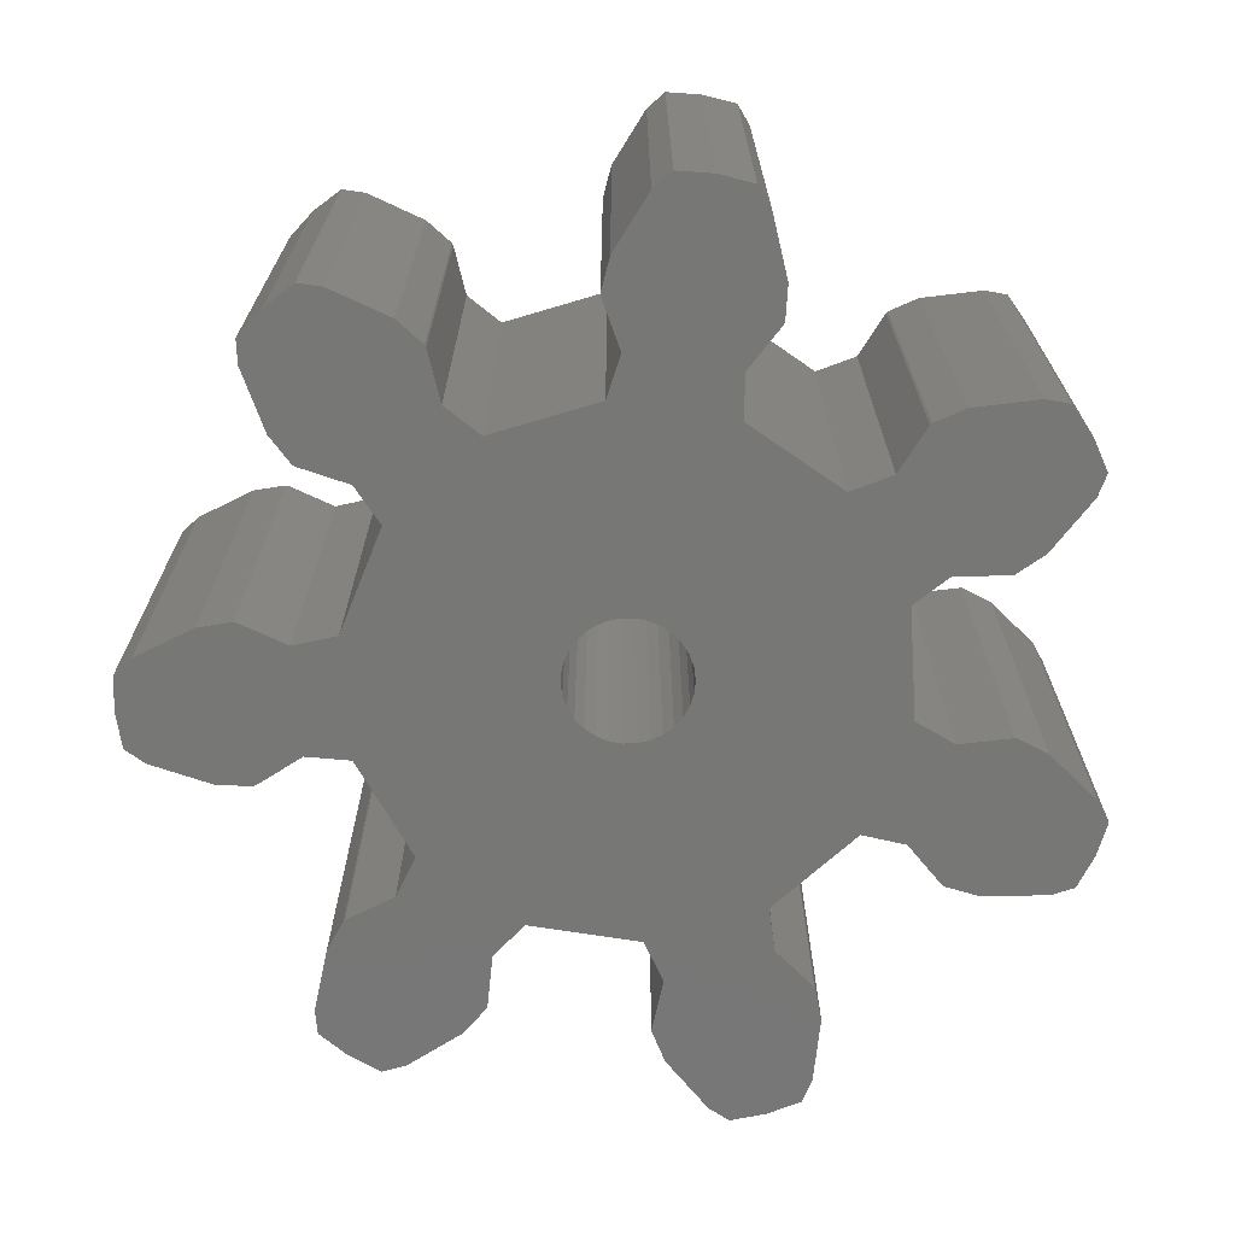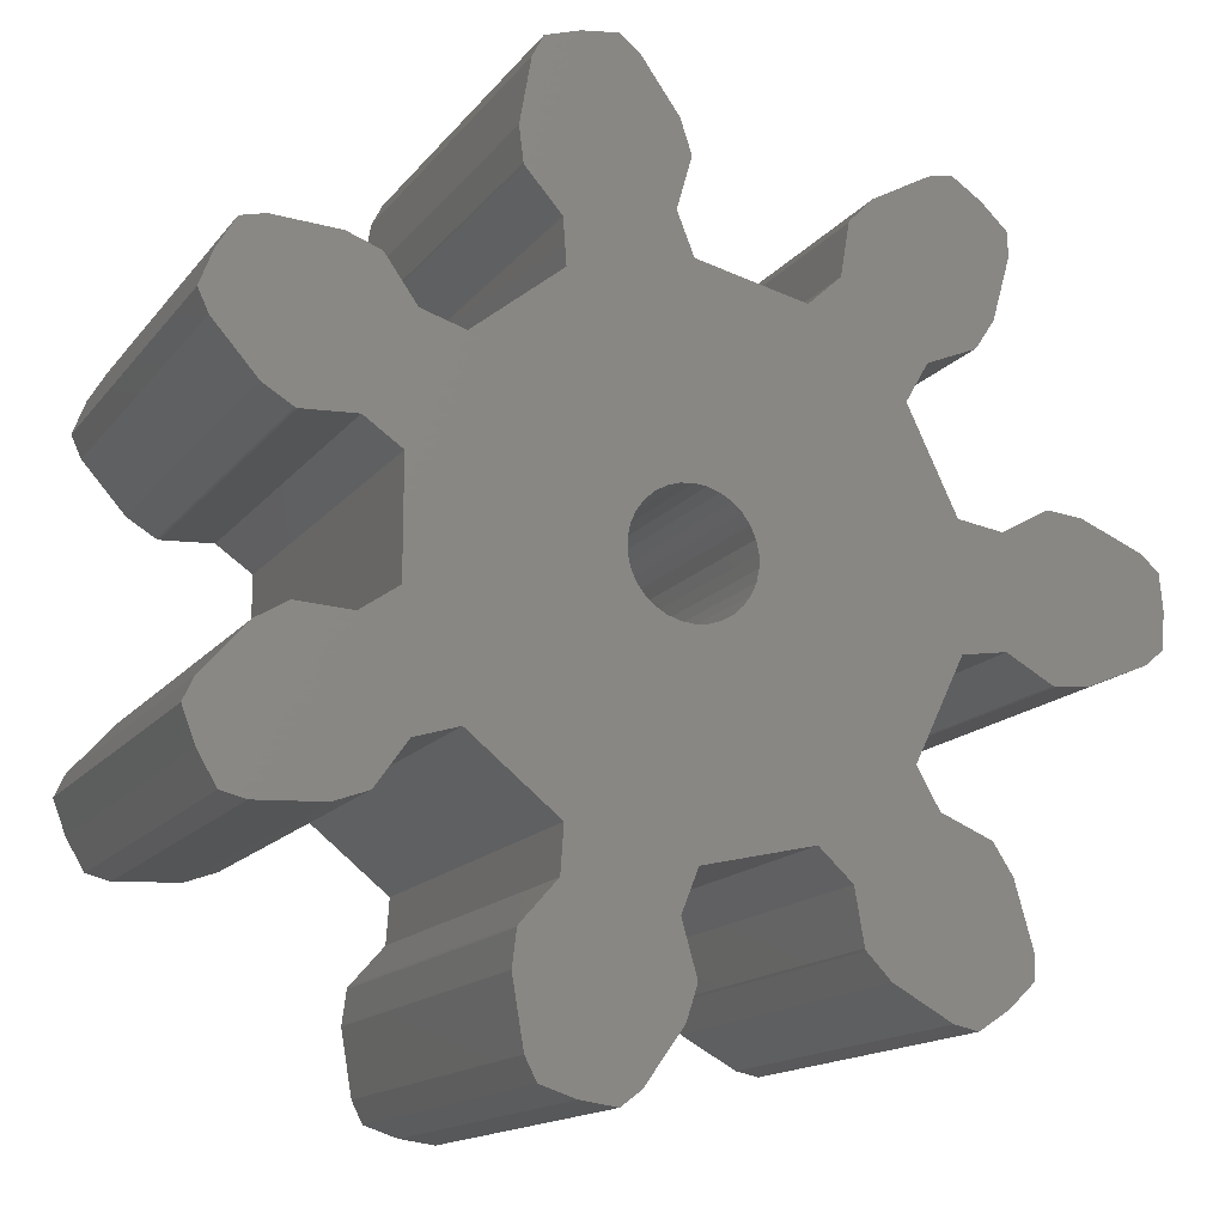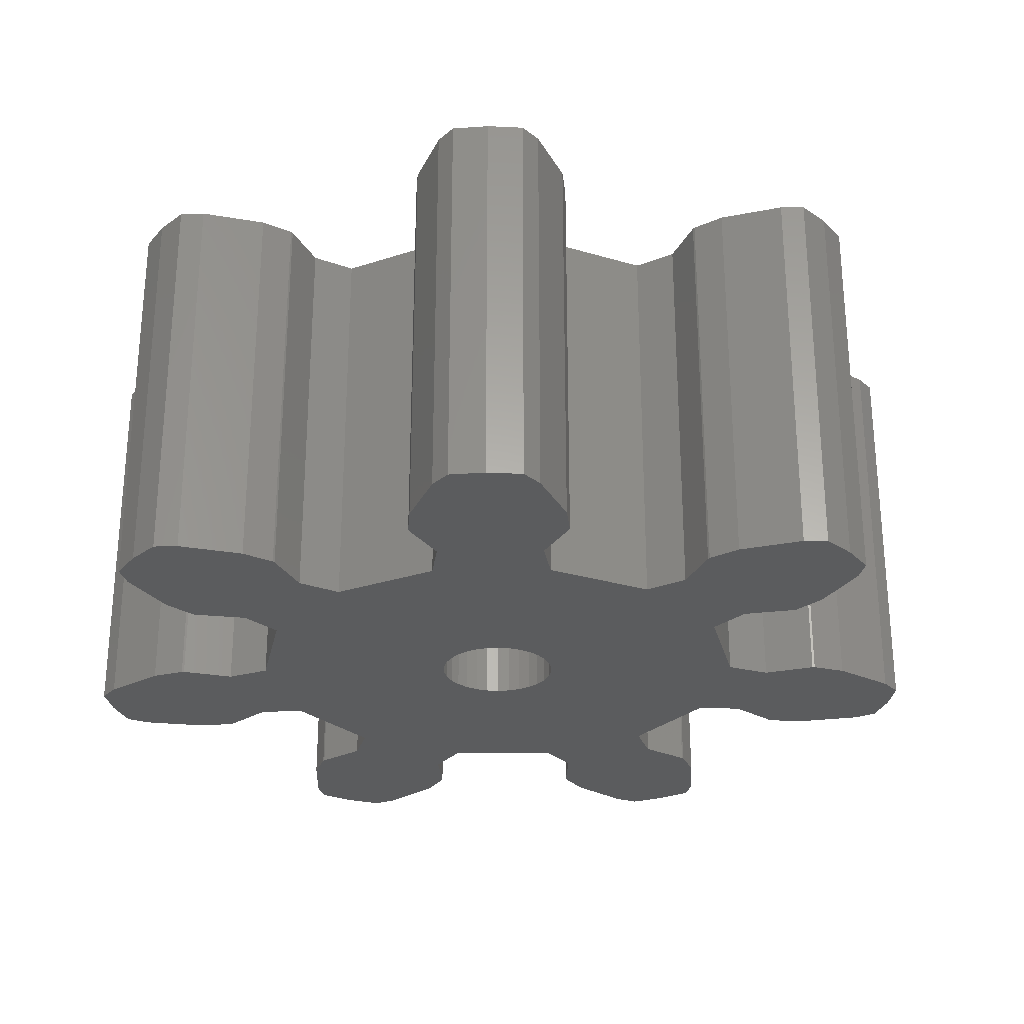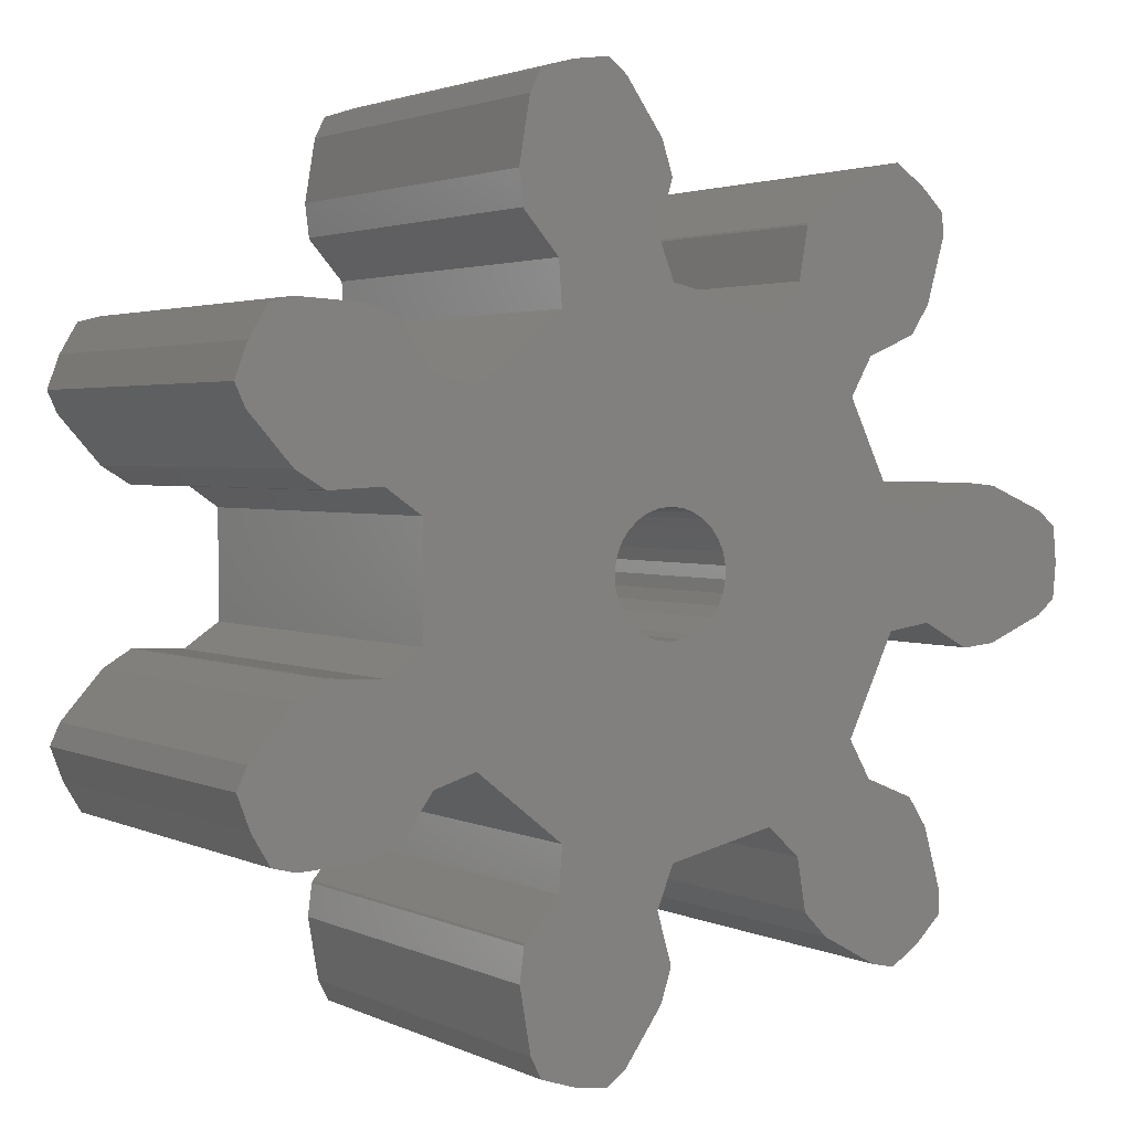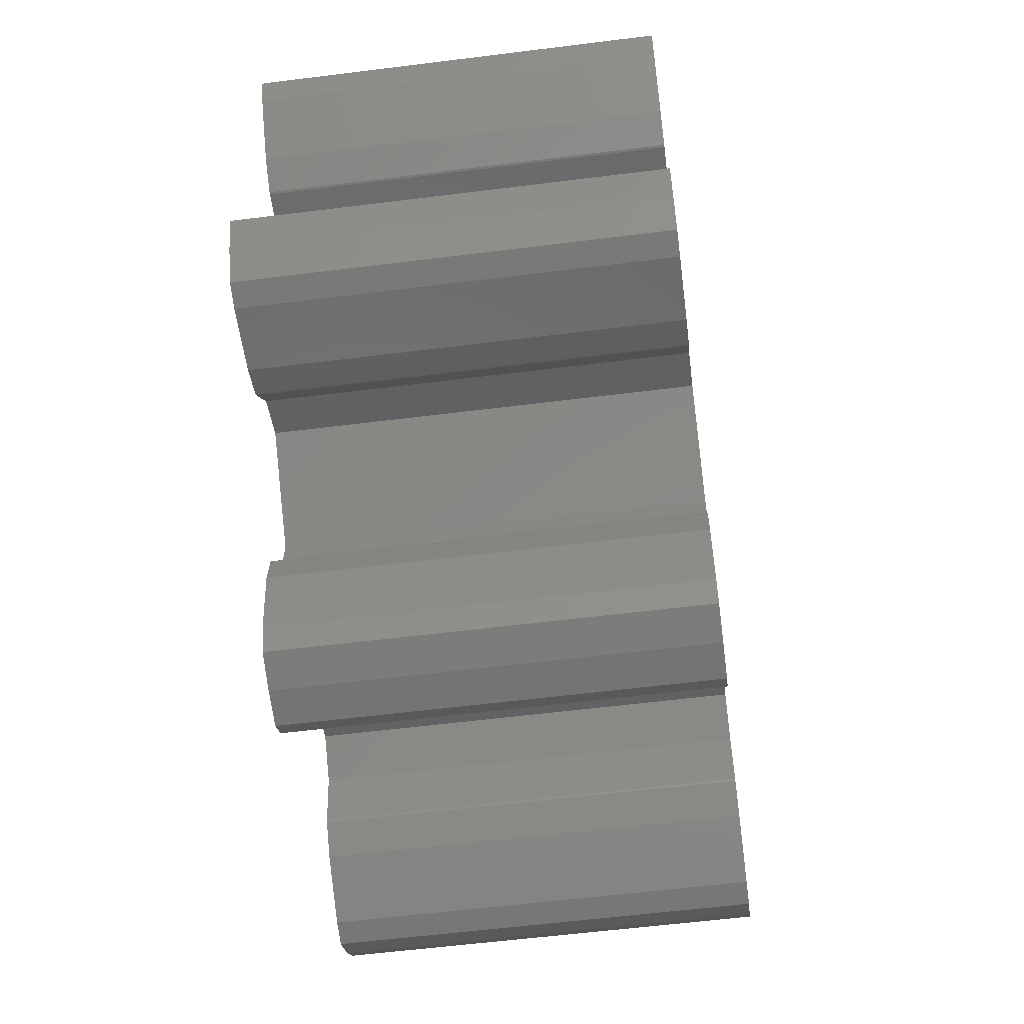
<metadata>
{"format":"stl","ext":"stl","renderer":"f3d","projection":"perspective","resolution":1024,"background":"white","views":[{"elev":-69.7,"azim":-124.8,"up":"+Z"},{"elev":-14.9,"azim":-24.1,"up":"+Y"},{"elev":-27.6,"azim":-11.8,"up":"+Z"},{"elev":2.5,"azim":-32.5,"up":"+Y"},{"elev":-58.3,"azim":-82.6,"up":"+Y"}]}
</metadata>
<code>
# stl→obj: 270 verts, 540 faces
v -9.869 -5.735 -5
v -9.283 -5.881 -5
v -9.283 -5.881 5
v -9.869 -5.735 5
v -7.665 -5.794 -5
v -7.665 -5.794 5
v -10.39 -3.591 -5
v -9.309 -2.38 -5
v -10.64 -4.14 -5
v -8.591 -1.945 -5
v -8.533 -1.931 -5
v -7.227 -2.001 -5
v -8.533 1.931 -5
v -8.591 1.945 -5
v -7.227 2.001 -5
v -9.309 2.38 -5
v -10.39 3.591 -5
v -10.64 4.14 -5
v -10.32 4.972 -5
v -6.316 1.376 -5
v -9.869 5.735 -5
v -9.283 5.881 -5
v -7.665 5.794 -5
v -6.877 5.504 -5
v -6.829 5.467 -5
v -6.071 4.403 -5
v -6.316 -1.376 -5
v -5.014 4.08 -5
v -2.863 5.796 -5
v -3.811 7.875 -5
v -3.836 7.93 -5
v -2.942 6.898 -5
v -3.943 8.763 -5
v -3.668 10.36 -5
v -3.395 10.9 -5
v -2.55 11.17 -5
v -1.669 11.29 -5
v -1.189 10.93 -5
v -0.249 9.606 -5
v 0.015 8.808 -5
v 0.016 8.748 -5
v -0.343 7.491 -5
v 0.064 6.464 -5
v 2.747 5.852 -5
v 7.145 8.959 -5
v 3.781 7.889 -5
v 3.808 7.943 -5
v 3.559 6.601 -5
v 4.392 8.546 -5
v 5.812 9.327 -5
v 6.403 9.449 -5
v 7.787 8.345 -5
v 7.8 7.741 -5
v 7.355 6.184 -5
v 5.643 4.939 -5
v 6.896 5.48 -5
v -1.115 1.004 -5
v -0.882 1.214 -5
v 5.094 3.98 -5
v 0 1.5 -5
v -0.312 1.467 -5
v 7.38 -1.333 -5
v 11.38 -0.885 -5
v 10.91 -1.271 -5
v 1.427 -0.464 -5
v 7.38 1.333 -5
v 9.42 1.895 -5
v 8.525 1.963 -5
v 8.584 1.975 -5
v 1.115 -1.004 -5
v 10.91 1.271 -5
v 0.882 -1.214 -5
v 1.299 -0.75 -5
v 0.61 -1.37 -5
v 11.38 0.885 -5
v 11.46 0 -5
v 5.094 -3.98 -5
v -5.014 -4.08 -5
v 6.288 -1.501 -5
v 8.584 -1.975 -5
v 9.42 -1.895 -5
v 8.525 -1.963 -5
v 4.392 -8.546 -5
v 6.403 -9.449 -5
v 5.812 -9.327 -5
v 3.559 -6.601 -5
v 7.355 -6.184 -5
v 7.8 -7.741 -5
v 3.808 -7.943 -5
v 7.787 -8.345 -5
v 7.145 -8.959 -5
v -3.943 -8.763 -5
v -2.55 -11.17 -5
v -3.668 -10.36 -5
v 3.781 -7.889 -5
v 2.747 -5.852 -5
v -2.863 -5.796 -5
v 1.492 -0.157 -5
v -1.189 -10.93 -5
v -1.669 -11.29 -5
v -2.942 -6.898 -5
v -0.343 -7.491 -5
v 0.016 -8.748 -5
v -6.877 -5.504 -5
v -6.829 -5.467 -5
v -0.249 -9.606 -5
v 0.015 -8.808 -5
v -3.811 -7.875 -5
v -3.395 -10.9 -5
v -3.836 -7.93 -5
v 6.896 -5.48 -5
v 0.064 -6.464 -5
v 5.643 -4.939 -5
v -6.071 -4.403 -5
v 6.85 -5.442 -5
v -1.115 -1.004 -5
v -1.299 -0.75 -5
v -10.32 -4.972 -5
v 0.61 1.37 -5
v 0.882 1.214 -5
v -1.492 0.157 -5
v -1.492 -0.157 -5
v 1.299 0.75 -5
v 6.288 1.501 -5
v 1.427 0.464 -5
v -1.427 -0.464 -5
v 1.492 0.157 -5
v -0.882 -1.214 -5
v 0 -1.5 -5
v -0.312 -1.467 -5
v -0.61 -1.37 -5
v 0.312 -1.467 -5
v 1.115 1.004 -5
v 0.312 1.467 -5
v -0.61 1.37 -5
v -1.299 0.75 -5
v -1.427 0.464 -5
v 6.85 5.442 -5
v -10.32 -4.972 5
v -10.64 -4.14 5
v -6.877 -5.504 5
v -6.829 -5.467 5
v -6.071 -4.403 5
v -5.014 -4.08 5
v 6.288 -1.501 5
v -0.343 -7.491 5
v -2.863 -5.796 5
v -2.55 -11.17 5
v -2.942 -6.898 5
v -3.836 -7.93 5
v -3.811 -7.875 5
v -3.943 -8.763 5
v -3.668 -10.36 5
v -3.395 -10.9 5
v -1.669 -11.29 5
v -1.189 -10.93 5
v -0.249 -9.606 5
v 0.015 -8.808 5
v 0.016 -8.748 5
v 0.064 -6.464 5
v 2.747 -5.852 5
v 7.355 -6.184 5
v 7.145 -8.959 5
v 3.559 -6.601 5
v 3.808 -7.943 5
v 3.781 -7.889 5
v 4.392 -8.546 5
v 5.812 -9.327 5
v 6.403 -9.449 5
v 7.787 -8.345 5
v 7.8 -7.741 5
v 6.896 -5.48 5
v 6.85 -5.442 5
v 5.643 -4.939 5
v 5.094 -3.98 5
v 11.46 0 5
v 7.38 -1.333 5
v 8.584 -1.975 5
v 8.525 -1.963 5
v 9.42 -1.895 5
v 10.91 -1.271 5
v 11.38 -0.885 5
v 11.38 0.885 5
v 0.312 -1.467 5
v -0.882 -1.214 5
v -1.115 -1.004 5
v 0.882 -1.214 5
v 0.61 -1.37 5
v 10.91 1.271 5
v 7.38 1.333 5
v 1.492 -0.157 5
v 1.427 -0.464 5
v 3.781 7.889 5
v 6.403 9.449 5
v 5.812 9.327 5
v 8.584 1.975 5
v 9.42 1.895 5
v 7.355 6.184 5
v 5.643 4.939 5
v 6.896 5.48 5
v 6.85 5.442 5
v -7.227 -2.001 5
v -8.533 -1.931 5
v -1.427 0.464 5
v -1.299 0.75 5
v 1.299 -0.75 5
v -10.39 3.591 5
v -9.283 5.881 5
v -9.869 5.735 5
v 4.392 8.546 5
v 3.808 7.943 5
v -3.668 10.36 5
v -3.943 8.763 5
v -3.395 10.9 5
v -3.836 7.93 5
v -2.55 11.17 5
v 3.559 6.601 5
v 7.145 8.959 5
v 2.747 5.852 5
v -8.533 1.931 5
v -6.071 4.403 5
v -6.829 5.467 5
v -2.942 6.898 5
v -2.863 5.796 5
v -0.249 9.606 5
v -5.014 4.08 5
v -7.227 2.001 5
v -3.811 7.875 5
v -1.189 10.93 5
v -1.669 11.29 5
v -10.32 4.972 5
v -9.309 2.38 5
v 0.015 8.808 5
v -6.316 1.376 5
v 0.016 8.748 5
v -0.343 7.491 5
v -8.591 1.945 5
v -7.665 5.794 5
v -6.877 5.504 5
v -10.64 4.14 5
v 7.8 7.741 5
v -6.316 -1.376 5
v -8.591 -1.945 5
v -9.309 -2.38 5
v -10.39 -3.591 5
v -1.492 0.157 5
v -1.492 -0.157 5
v 0.61 1.37 5
v 0.882 1.214 5
v 5.094 3.98 5
v -0.61 1.37 5
v -0.312 1.467 5
v -1.115 1.004 5
v -0.882 1.214 5
v 0 1.5 5
v 0.312 1.467 5
v 1.492 0.157 5
v 6.288 1.501 5
v 1.299 0.75 5
v 1.427 0.464 5
v 1.115 1.004 5
v -1.299 -0.75 5
v -1.427 -0.464 5
v 1.115 -1.004 5
v 0 -1.5 5
v -0.312 -1.467 5
v -0.61 -1.37 5
v 8.525 1.963 5
v 0.064 6.464 5
v 7.787 8.345 5
f 1 2 3
f 4 1 3
f 2 5 6
f 3 2 6
f 7 8 9
f 9 8 10
f 9 10 11
f 9 11 12
f 13 14 15
f 15 14 16
f 15 16 17
f 15 17 18
f 15 18 19
f 15 19 20
f 20 19 21
f 20 21 22
f 20 22 23
f 20 23 24
f 20 24 25
f 20 25 26
f 20 26 27
f 27 26 28
f 28 29 27
f 30 31 32
f 32 31 33
f 32 33 34
f 32 34 35
f 32 35 36
f 32 36 29
f 29 36 37
f 29 37 38
f 29 38 39
f 29 39 27
f 27 39 40
f 27 40 41
f 27 41 42
f 27 42 43
f 43 44 27
f 44 45 27
f 46 47 48
f 48 47 49
f 48 49 50
f 48 50 51
f 48 51 45
f 48 45 44
f 27 45 52
f 27 52 53
f 27 53 12
f 12 53 54
f 12 54 9
f 55 54 56
f 57 9 58
f 9 54 55
f 59 60 61
f 62 63 64
f 65 66 67
f 68 69 66
f 66 69 67
f 70 71 72
f 73 67 71
f 74 71 75
f 9 75 76
f 62 76 63
f 77 78 79
f 80 64 81
f 82 64 80
f 79 76 62
f 78 9 79
f 9 76 79
f 83 84 85
f 86 87 88
f 89 90 91
f 83 91 84
f 92 93 94
f 86 90 95
f 89 91 83
f 95 90 89
f 86 88 90
f 78 96 97
f 98 66 65
f 96 87 86
f 92 99 100
f 101 102 103
f 104 9 105
f 92 106 99
f 101 107 106
f 101 106 108
f 94 93 109
f 110 106 92
f 101 103 107
f 108 106 110
f 78 87 96
f 78 111 87
f 97 112 102
f 112 97 96
f 78 77 113
f 92 100 93
f 105 9 114
f 78 115 111
f 5 9 104
f 97 102 101
f 2 9 5
f 116 9 117
f 9 2 1
f 9 1 118
f 119 59 120
f 121 122 9
f 123 124 125
f 122 126 9
f 125 124 127
f 126 117 9
f 127 124 98
f 128 9 116
f 129 9 130
f 9 128 131
f 9 131 130
f 74 75 132
f 9 129 132
f 9 132 75
f 72 71 74
f 73 71 70
f 65 67 73
f 124 66 98
f 59 124 123
f 59 123 133
f 59 133 120
f 60 59 134
f 59 119 134
f 62 64 82
f 135 59 61
f 78 113 115
f 9 55 135
f 9 135 58
f 136 9 57
f 137 9 136
f 121 9 137
f 55 56 138
f 59 135 55
f 114 9 78
f 1 4 118
f 118 4 139
f 140 139 4
f 6 140 3
f 3 140 4
f 141 140 6
f 142 140 141
f 143 140 142
f 144 140 143
f 145 140 144
f 146 144 147
f 148 147 149
f 150 149 151
f 152 149 150
f 153 149 152
f 154 149 153
f 148 149 154
f 155 147 148
f 156 147 155
f 157 147 156
f 158 147 157
f 159 147 158
f 146 147 159
f 160 144 146
f 161 144 160
f 162 144 161
f 163 161 164
f 165 164 166
f 167 164 165
f 168 164 167
f 169 164 168
f 163 164 169
f 170 161 163
f 171 161 170
f 162 161 171
f 172 144 162
f 173 144 172
f 174 144 173
f 175 144 174
f 145 144 175
f 176 140 145
f 176 145 177
f 178 177 179
f 180 177 178
f 181 177 180
f 182 177 181
f 176 177 182
f 183 140 176
f 184 140 183
f 185 186 140
f 187 188 189
f 190 191 192
f 193 194 195
f 196 190 197
f 192 197 190
f 198 140 199
f 200 199 201
f 198 199 200
f 202 140 198
f 202 203 140
f 204 205 140
f 192 206 197
f 207 208 209
f 210 211 195
f 212 213 214
f 211 193 195
f 213 215 216
f 194 217 218
f 217 219 218
f 220 221 222
f 223 224 225
f 226 221 227
f 228 229 230
f 207 209 231
f 214 213 216
f 207 232 208
f 216 215 230
f 215 228 230
f 229 223 225
f 225 224 233
f 234 235 233
f 227 234 224
f 234 236 235
f 232 237 238
f 220 222 239
f 240 207 231
f 208 232 238
f 238 237 239
f 237 220 239
f 224 234 233
f 241 242 198
f 242 202 198
f 243 244 140
f 243 140 203
f 244 245 140
f 227 224 226
f 246 140 247
f 204 140 246
f 248 249 250
f 251 252 199
f 253 140 205
f 254 140 253
f 252 255 199
f 251 140 254
f 256 248 250
f 199 140 251
f 255 256 250
f 199 255 250
f 257 191 258
f 259 260 258
f 250 249 258
f 249 261 258
f 261 259 258
f 262 263 140
f 260 257 258
f 228 223 229
f 186 262 140
f 197 206 189
f 206 264 189
f 264 187 189
f 189 188 183
f 188 184 183
f 265 266 140
f 184 265 140
f 267 185 140
f 266 267 140
f 247 140 263
f 193 217 194
f 268 190 196
f 190 258 191
f 220 227 221
f 234 269 236
f 234 219 269
f 219 270 218
f 219 241 270
f 234 241 219
f 234 242 241
f 5 104 141
f 6 5 141
f 118 139 9
f 9 139 140
f 140 245 9
f 9 245 7
f 104 105 142
f 141 104 142
f 105 114 143
f 142 105 143
f 114 78 144
f 143 114 144
f 78 97 147
f 144 78 147
f 149 147 101
f 101 147 97
f 151 149 108
f 108 149 101
f 150 151 110
f 110 151 108
f 152 150 92
f 92 150 110
f 94 153 92
f 92 153 152
f 109 154 94
f 94 154 153
f 109 93 148
f 154 109 148
f 93 100 155
f 148 93 155
f 100 99 156
f 155 100 156
f 99 106 157
f 156 99 157
f 106 107 158
f 157 106 158
f 107 103 159
f 158 107 159
f 102 146 159
f 103 102 159
f 102 112 160
f 146 102 160
f 112 96 161
f 160 112 161
f 96 86 164
f 161 96 164
f 95 166 86
f 86 166 164
f 89 165 95
f 95 165 166
f 83 167 89
f 89 167 165
f 83 85 168
f 167 83 168
f 85 84 169
f 168 85 169
f 84 91 163
f 169 84 163
f 91 90 170
f 163 91 170
f 90 88 171
f 170 90 171
f 87 162 171
f 88 87 171
f 111 172 162
f 87 111 162
f 173 172 115
f 115 172 111
f 174 173 113
f 113 173 115
f 77 175 174
f 113 77 174
f 77 79 145
f 175 77 145
f 79 62 177
f 145 79 177
f 62 82 179
f 177 62 179
f 82 80 178
f 179 82 178
f 80 81 180
f 178 80 180
f 81 64 181
f 180 81 181
f 64 63 182
f 181 64 182
f 63 76 176
f 182 63 176
f 75 183 176
f 76 75 176
f 189 183 71
f 71 183 75
f 197 189 67
f 67 189 71
f 196 197 69
f 69 197 67
f 268 196 68
f 68 196 69
f 190 268 66
f 66 268 68
f 258 190 124
f 124 190 66
f 59 250 258
f 124 59 258
f 59 55 199
f 250 59 199
f 55 138 201
f 199 55 201
f 138 56 200
f 201 138 200
f 56 54 198
f 200 56 198
f 54 53 241
f 198 54 241
f 52 270 241
f 53 52 241
f 218 270 45
f 45 270 52
f 194 218 51
f 51 218 45
f 195 194 50
f 50 194 51
f 210 195 49
f 49 195 50
f 211 210 47
f 47 210 49
f 193 211 46
f 46 211 47
f 217 193 48
f 48 193 46
f 219 217 44
f 44 217 48
f 269 219 43
f 43 219 44
f 42 236 269
f 43 42 269
f 42 41 235
f 236 42 235
f 40 233 235
f 41 40 235
f 39 225 233
f 40 39 233
f 38 229 225
f 39 38 225
f 230 229 37
f 37 229 38
f 216 230 36
f 36 230 37
f 214 216 35
f 35 216 36
f 212 214 34
f 34 214 35
f 213 212 33
f 33 212 34
f 31 215 33
f 33 215 213
f 30 228 31
f 31 228 215
f 32 223 30
f 30 223 228
f 29 224 32
f 32 224 223
f 226 224 28
f 28 224 29
f 221 226 26
f 26 226 28
f 25 222 221
f 26 25 221
f 239 222 24
f 24 222 25
f 238 239 23
f 23 239 24
f 208 238 22
f 22 238 23
f 209 208 21
f 21 208 22
f 231 209 19
f 19 209 21
f 240 231 18
f 18 231 19
f 17 207 18
f 18 207 240
f 16 232 17
f 17 232 207
f 16 14 237
f 232 16 237
f 14 13 220
f 237 14 220
f 13 15 227
f 220 13 227
f 15 20 234
f 227 15 234
f 242 234 27
f 27 234 20
f 202 242 12
f 12 242 27
f 203 202 11
f 11 202 12
f 243 203 10
f 10 203 11
f 244 243 8
f 8 243 10
f 245 244 7
f 7 244 8
f 122 247 263
f 126 122 263
f 122 121 246
f 247 122 246
f 121 137 204
f 246 121 204
f 137 136 205
f 204 137 205
f 136 57 253
f 205 136 253
f 57 58 254
f 253 57 254
f 58 135 251
f 254 58 251
f 135 61 252
f 251 135 252
f 61 60 255
f 252 61 255
f 60 134 256
f 255 60 256
f 134 119 248
f 256 134 248
f 119 120 249
f 248 119 249
f 120 133 261
f 249 120 261
f 123 259 133
f 133 259 261
f 125 260 123
f 123 260 259
f 127 257 125
f 125 257 260
f 191 257 98
f 98 257 127
f 192 191 65
f 65 191 98
f 206 192 73
f 73 192 65
f 264 206 70
f 70 206 73
f 187 264 72
f 72 264 70
f 188 187 74
f 74 187 72
f 184 188 132
f 132 188 74
f 265 184 129
f 129 184 132
f 266 265 130
f 130 265 129
f 267 266 131
f 131 266 130
f 185 267 128
f 128 267 131
f 186 185 116
f 116 185 128
f 117 262 186
f 116 117 186
f 126 263 262
f 117 126 262

</code>
